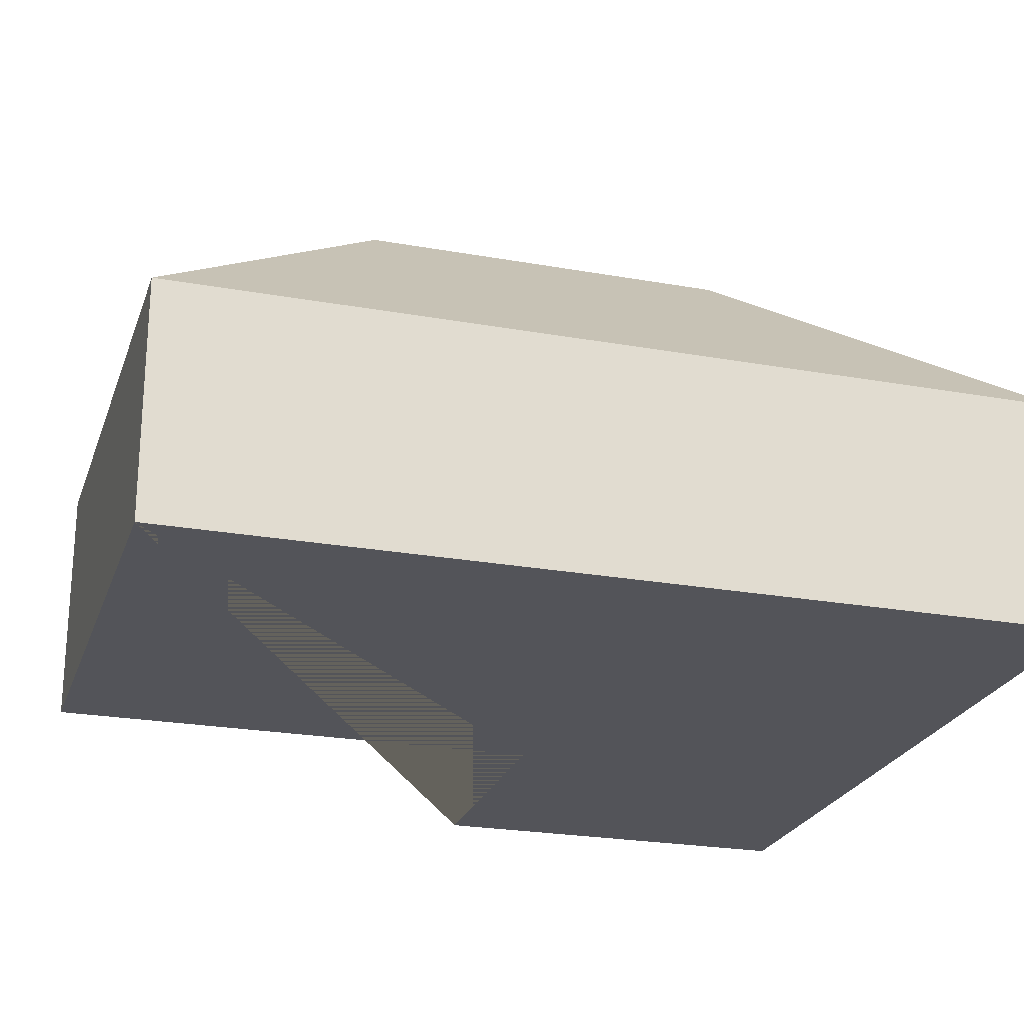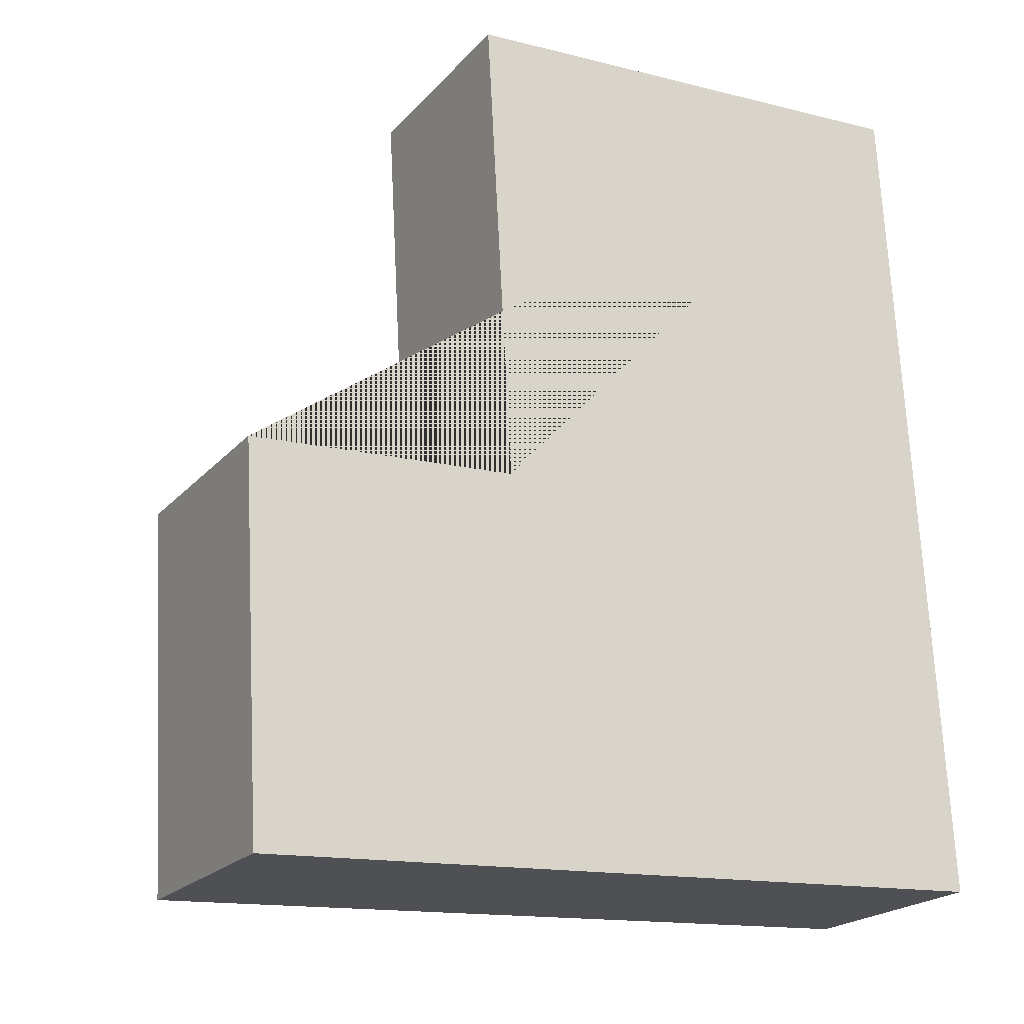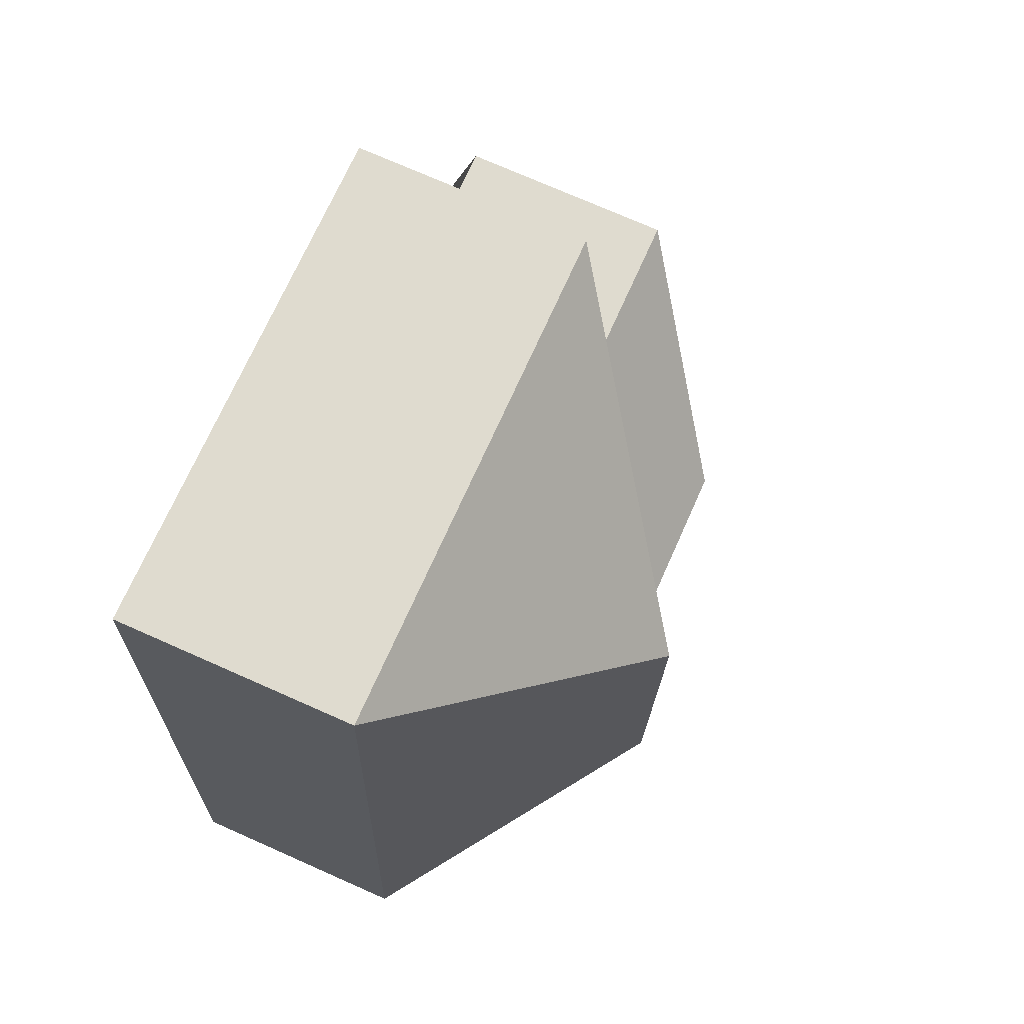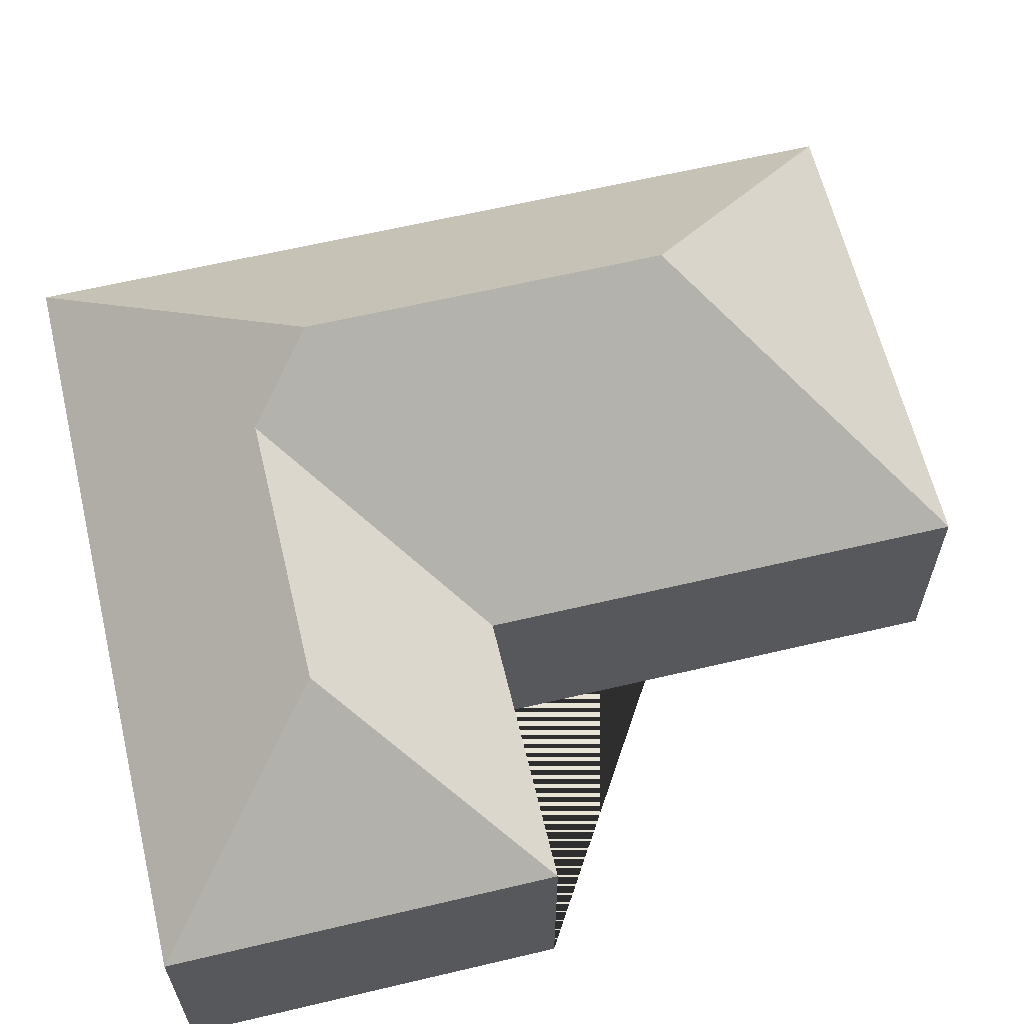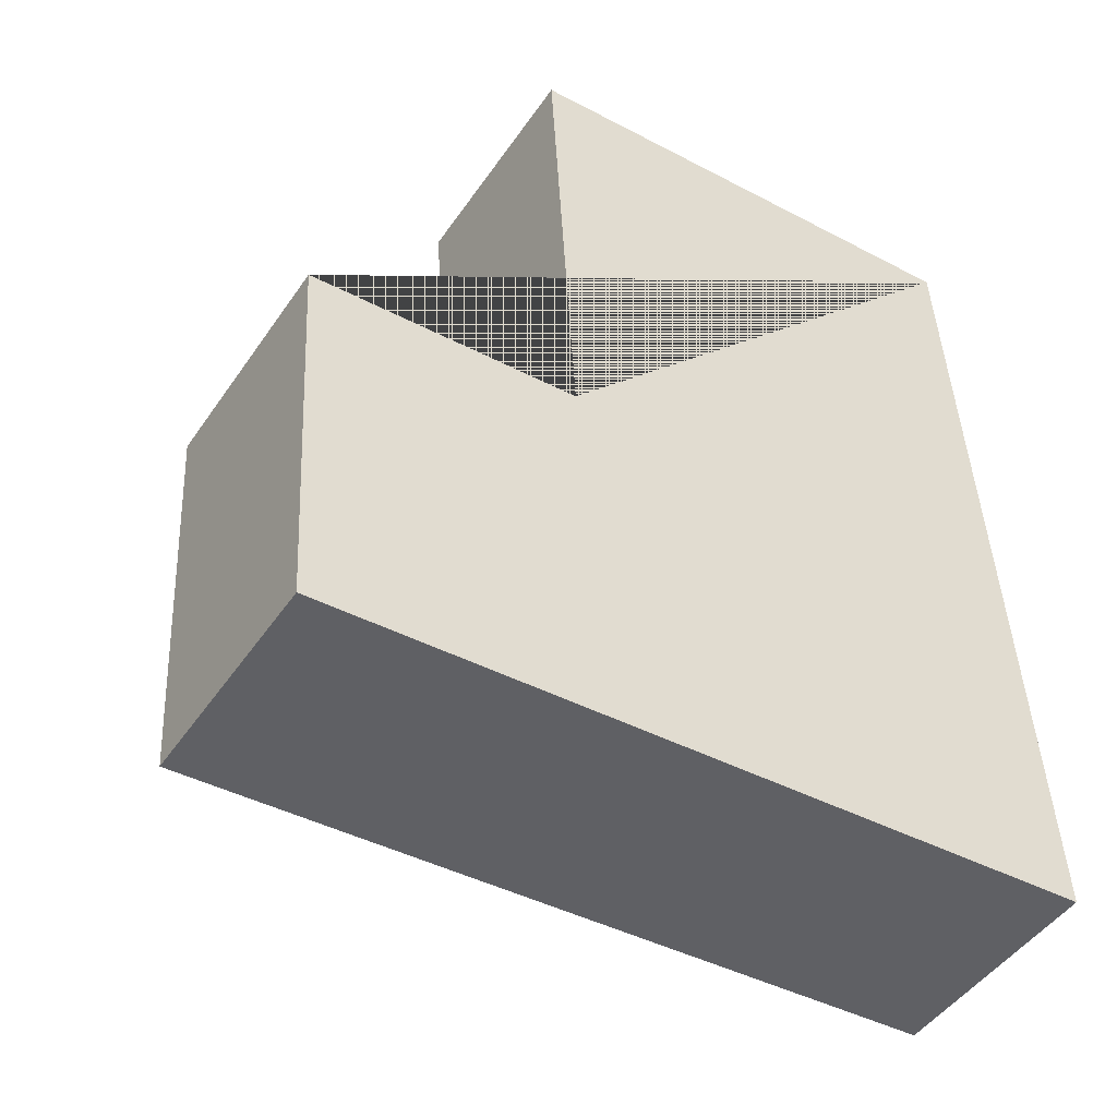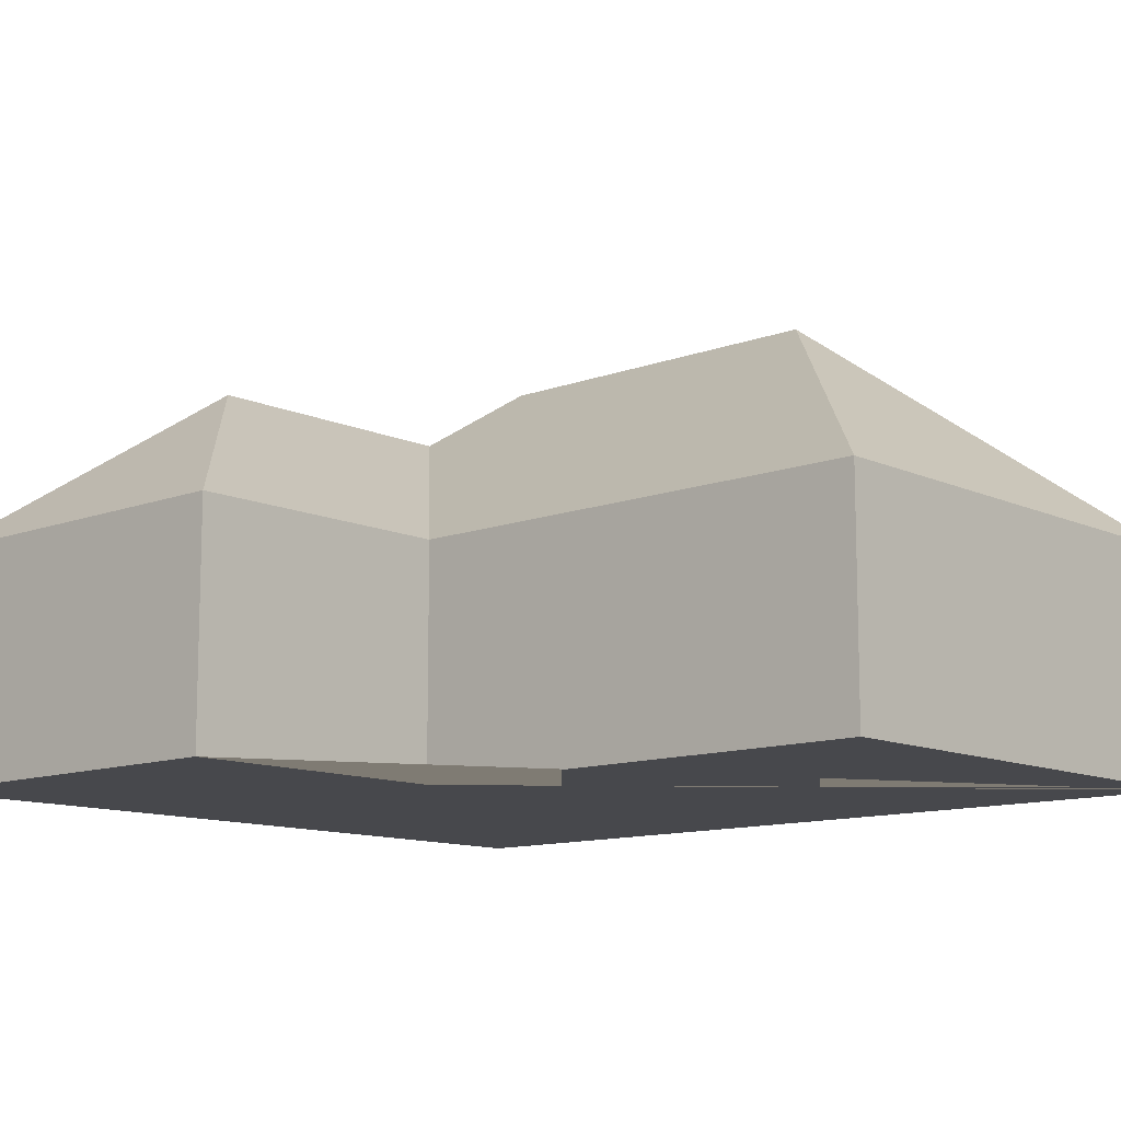
<metadata>
{"format":"obj","ext":"obj","renderer":"f3d","projection":"perspective","resolution":1024,"background":"white","views":[{"elev":-23.8,"azim":70.1,"up":"+Y"},{"elev":-20.9,"azim":-28.9,"up":"+Z"},{"elev":73.8,"azim":113.9,"up":"+Z"},{"elev":62.2,"azim":-106.7,"up":"+Y"},{"elev":-47.1,"azim":-32.6,"up":"+Z"},{"elev":-11.6,"azim":-51.0,"up":"+Y"}]}
</metadata>
<code>
o CG10_500_043061_0034
v 254.7 75 -14.25
v 270.5 75 -298.4
v 180.9 145 -100.5
v 187.5 145 -218.6
v 166.6 126.7 -241.9
v 91.61 75 -23.35
v 100.5 75 -182.1
v 76.49 126.6 -246.9
v 11.16 75 -187.1
v 18.16 75 -312.4
v 254.7 0 -14.25
v 270.5 0 -298.4
v 18.16 0 -312.4
v 11.16 0 -187.1
v 100.5 0 -182.1
v 91.61 0 -23.35
f 6 1 3
f 6 7 5 4 3
f 4 2 1 3
f 7 9 8 5
f 8 10 9
f 2 10 8 5 4
f 11 12 13 14 15 16
f 1 11 12 2
f 2 12 13 10
f 10 13 14 9
f 9 14 15 7
f 7 15 16 6
f 6 16 11 1

</code>
